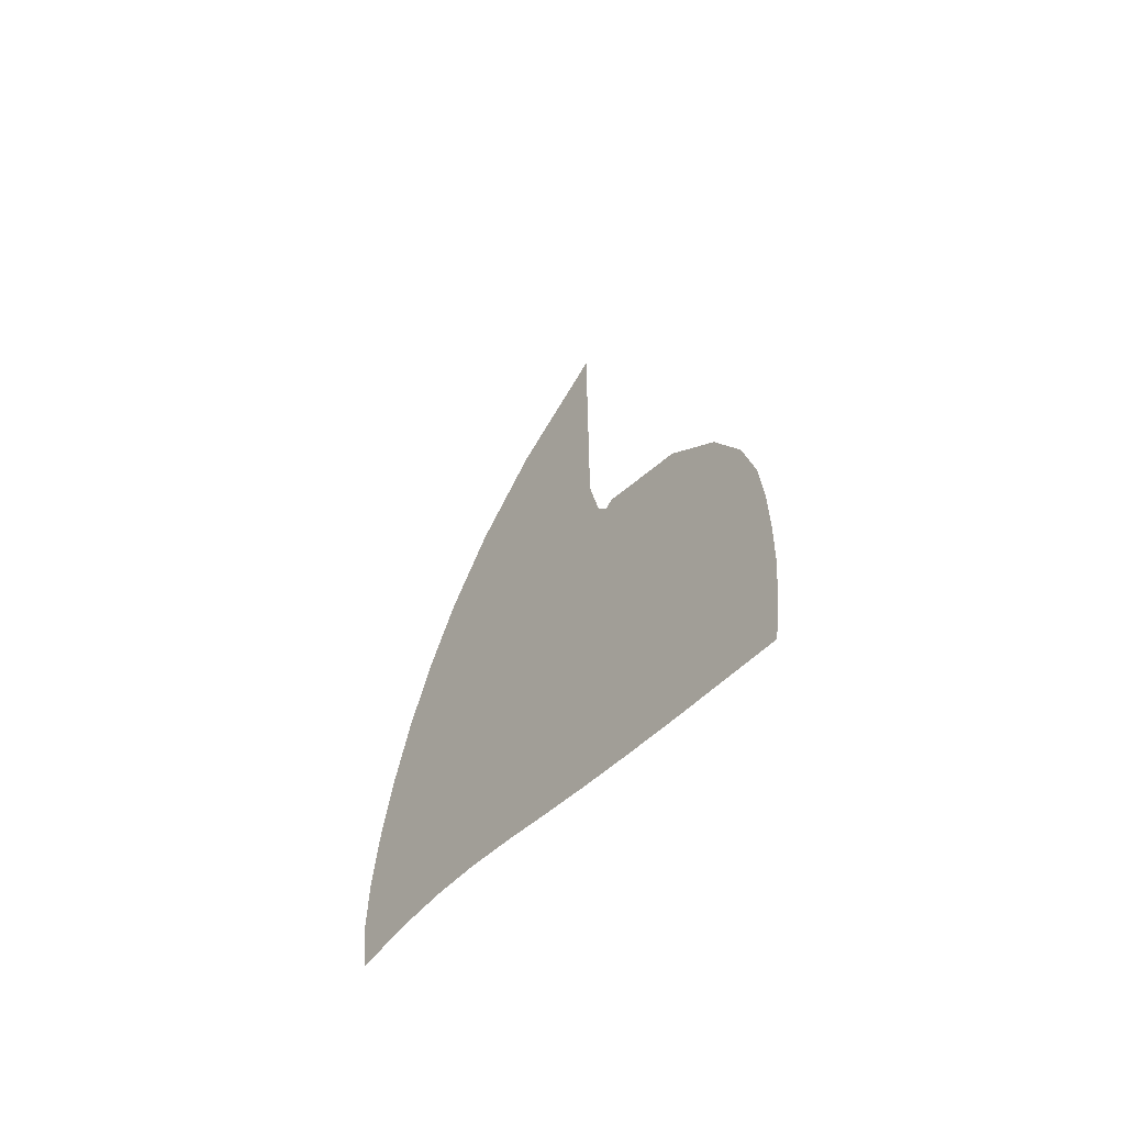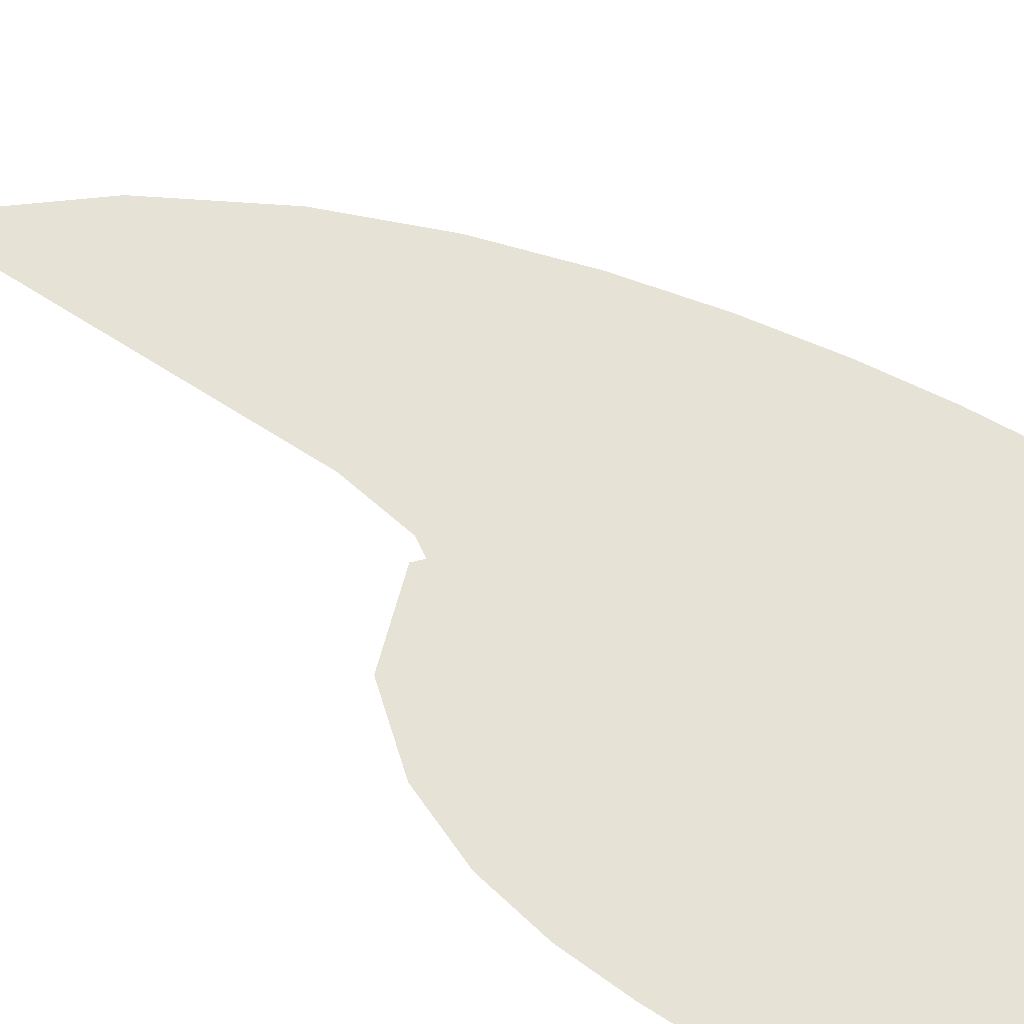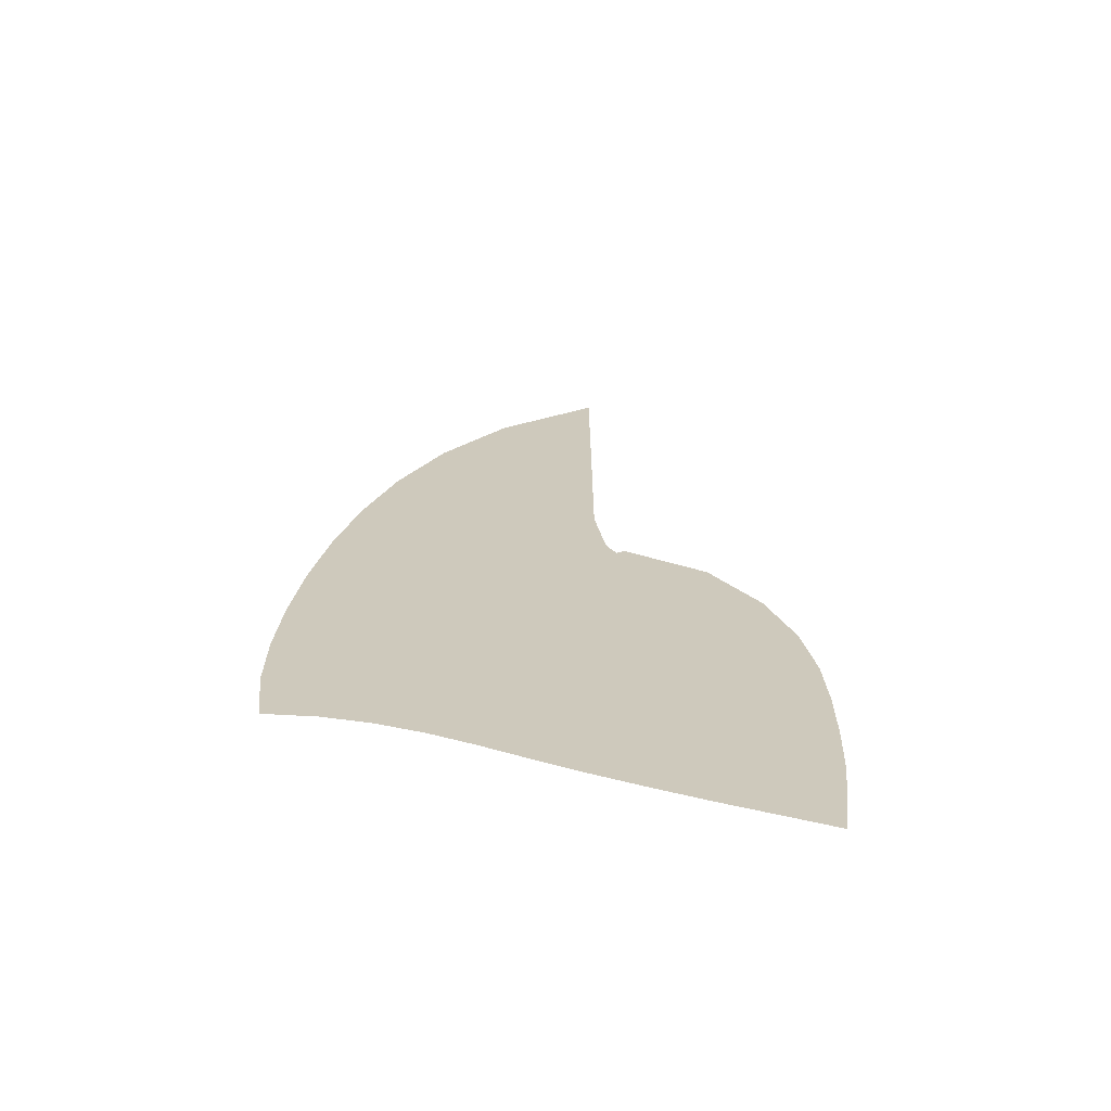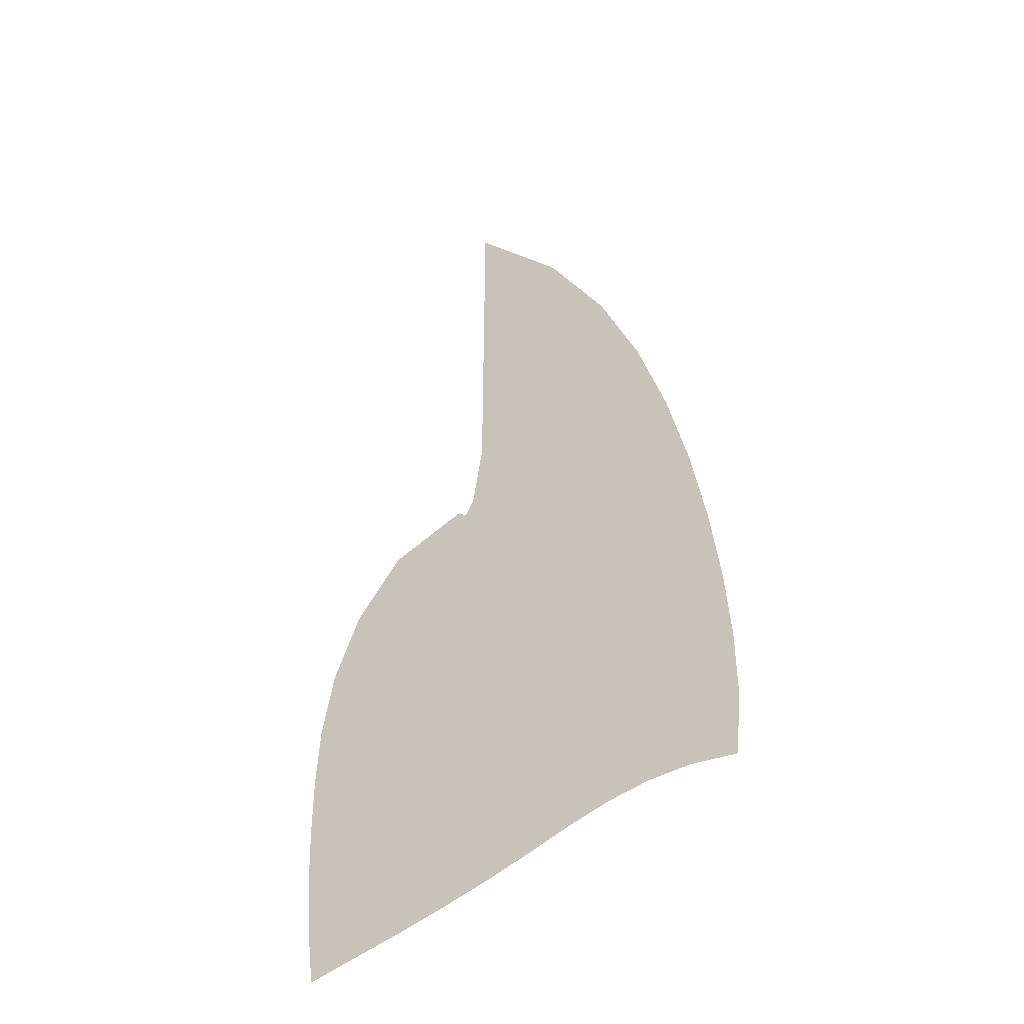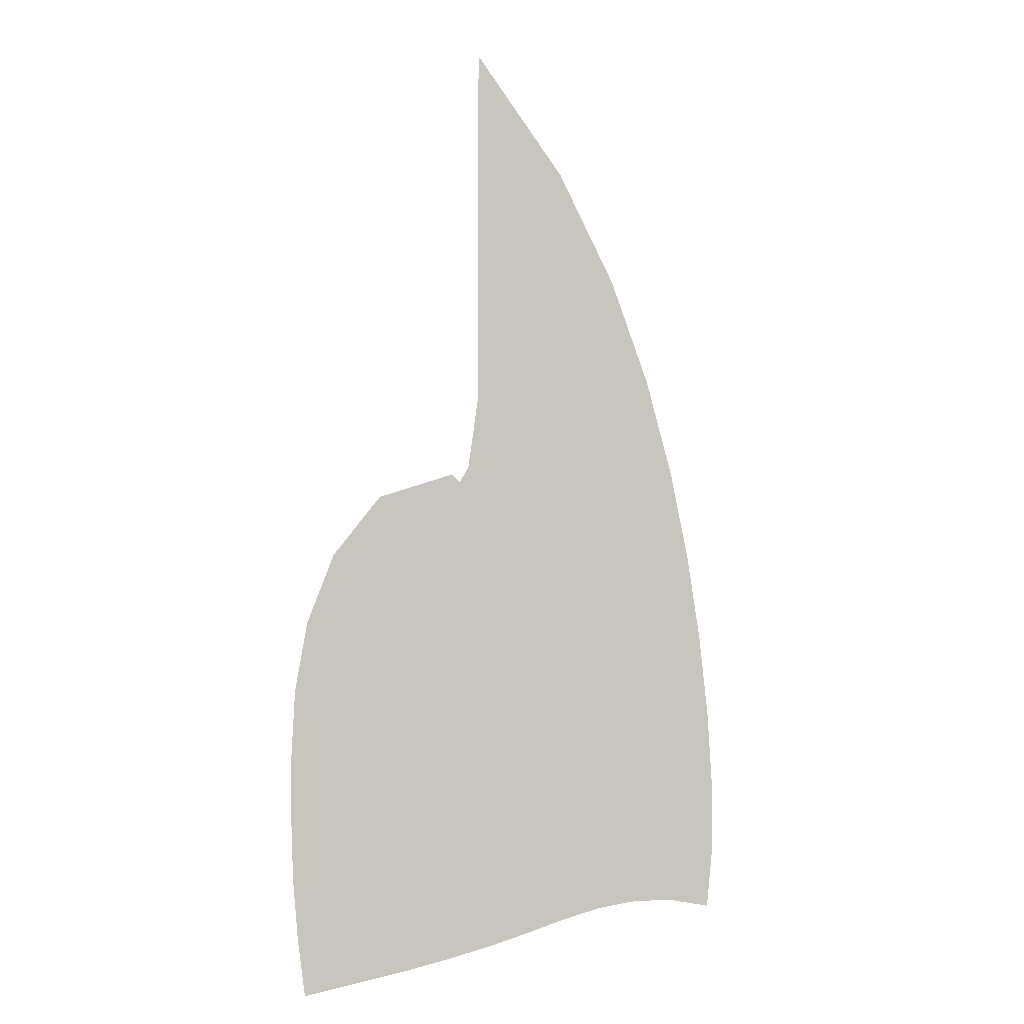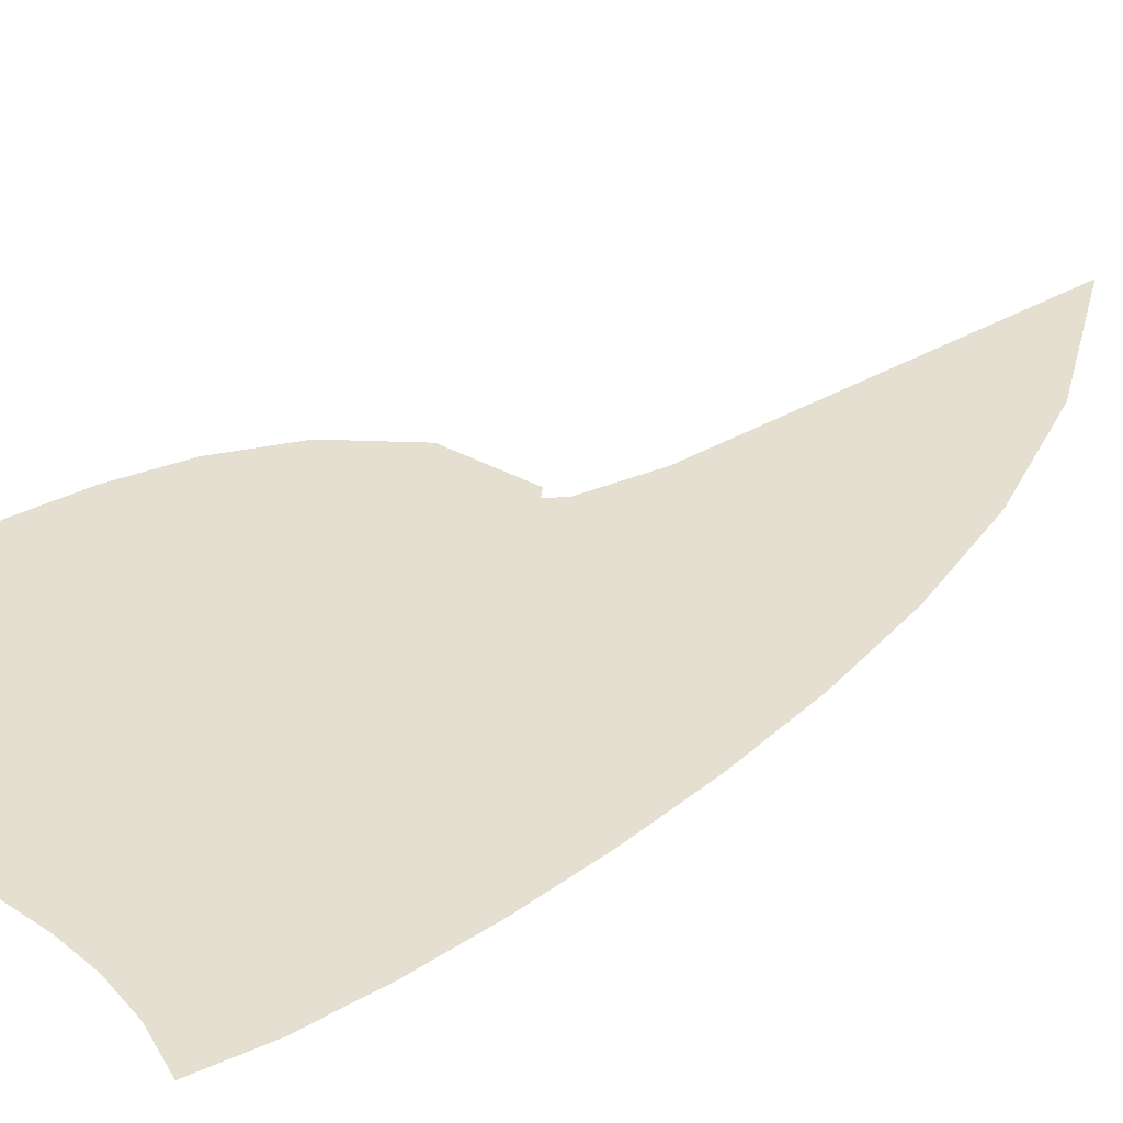
<metadata>
{"format":"obj","ext":"obj","renderer":"f3d","projection":"perspective","resolution":1024,"background":"white","views":[{"elev":-65.2,"azim":-133.6,"up":"+Y"},{"elev":63.5,"azim":-56.6,"up":"+Z"},{"elev":-68.3,"azim":171.8,"up":"+Y"},{"elev":-44.4,"azim":34.4,"up":"+Y"},{"elev":-5.1,"azim":-25.7,"up":"+Y"},{"elev":37.3,"azim":53.5,"up":"+Z"}]}
</metadata>
<code>
v  0.002428  9.998  0
v  0.9242  8.881  0
v  1.518  7.821  0
v  1.919  6.821  0
v  2.198  5.882  0
v  2.392  5.003  0
v  2.527  4.181  0
v  2.614  3.413  0
v  2.659  2.699  0
v  2.658  2.041  0
v  2.591  1.452  0
v  0.001618  9.497  0
v  0.6613  8.535  0
v  1.152  7.567  0
v  1.505  6.63  0
v  1.756  5.74  0
v  1.932  4.901  0
v  2.055  4.115  0
v  2.136  3.383  0
v  2.179  2.705  0
v  2.186  2.087  0
v  2.15  1.53  0
v  0.000752  8.997  0
v  0.4953  8.13  0
v  0.8814  7.246  0
v  1.166  6.377  0
v  1.37  5.542  0
v  1.514  4.751  0
v  1.615  4.007  0
v  1.682  3.312  0
v  1.723  2.669  0
v  1.741  2.078  0
v  1.743  1.536  0
v  0.000135  8.498  0
v  0.3749  7.702  0
v  0.6653  6.889  0
v  0.8751  6.083  0
v  1.022  5.305  0
v  1.125  4.563  0
v  1.198  3.862  0
v  1.249  3.204  0
v  1.286  2.589  0
v  1.315  2.018  0
v  1.355  1.488  0
v  -0.000351  7.998  0
v  0.2776  7.263  0
v  0.4779  6.509  0
v  0.6096  5.763  0
v  0.6943  5.041  0
v  0.7517  4.35  0
v  0.7944  3.692  0
v  0.8289  3.068  0
v  0.8609  2.477  0
v  0.9004  1.921  0
v  0.9692  1.4  0
v  -0.000764  7.498  0
v  0.1915  6.818  0
v  0.2997  6.119  0
v  0.3476  5.431  0
v  0.3665  4.766  0
v  0.3781  4.127  0
v  0.3918  3.511  0
v  0.4109  2.919  0
v  0.4387  2.349  0
v  0.4841  1.804  0
v  0.566  1.288  0
v  -0.001133  6.999  0
v  0.1067  6.373  0
v  0.1093  5.73  0
v  0.06426  5.106  0
v  0.0165  4.502  0
v  -0.01397  3.914  0
v  -0.02404  3.339  0
v  -0.01676  2.774  0
v  0.007595  2.224  0
v  0.05545  1.69  0
v  0.1383  1.177  0
v  -0.001455  6.499  0
v  0.007531  5.939  0
v  -0.1247  5.373  0
v  -0.2687  4.826  0
v  -0.3764  4.284  0
v  -0.4388  3.739  0
v  -0.4637  3.193  0
v  -0.4627  2.65  0
v  -0.44  2.113  0
v  -0.3911  1.587  0
v  -0.3101  1.078  0
v  -0.002448  6  0
v  -0.1455  5.55  0
v  -0.4395  5.13  0
v  -0.6684  4.667  0
v  -0.8189  4.162  0
v  -0.8994  3.633  0
v  -0.9292  3.094  0
v  -0.9289  2.555  0
v  -0.906  2.021  0
v  -0.856  1.496  0
v  -0.7782  0.9867  0
v  -0.00292  5.499  0
v  -0.3043  5.499  0
v  -0.789  5.189  0
v  -1.098  4.717  0
v  -1.289  4.174  0
v  -1.384  3.609  0
v  -1.413  3.046  0
v  -1.411  2.493  0
v  -1.388  1.95  0
v  -1.337  1.42  0
v  -1.261  0.9067  0
v  0.000162  5.002  0
v  -0.277  5.755  0
v  -1.036  5.502  0
v  -1.507  4.927  0
v  -1.765  4.28  0
v  -1.879  3.638  0
v  -1.908  3.032  0
v  -1.904  2.457  0
v  -1.881  1.896  0
v  -1.829  1.349  0
v  -1.754  0.8241  0
f 1 2 13
f 1 13 12
f 2 3 14
f 2 14 13
f 3 4 15
f 3 15 14
f 4 5 16
f 4 16 15
f 5 6 17
f 5 17 16
f 6 7 18
f 6 18 17
f 7 8 19
f 7 19 18
f 8 9 20
f 8 20 19
f 9 10 21
f 9 21 20
f 10 11 22
f 10 22 21
f 12 13 24
f 12 24 23
f 13 14 25
f 13 25 24
f 14 15 26
f 14 26 25
f 15 16 27
f 15 27 26
f 16 17 28
f 16 28 27
f 17 18 29
f 17 29 28
f 18 19 30
f 18 30 29
f 19 20 31
f 19 31 30
f 20 21 32
f 20 32 31
f 21 22 33
f 21 33 32
f 23 24 35
f 23 35 34
f 24 25 36
f 24 36 35
f 25 26 37
f 25 37 36
f 26 27 38
f 26 38 37
f 27 28 39
f 27 39 38
f 28 29 40
f 28 40 39
f 29 30 41
f 29 41 40
f 30 31 42
f 30 42 41
f 31 32 43
f 31 43 42
f 32 33 44
f 32 44 43
f 34 35 46
f 34 46 45
f 35 36 47
f 35 47 46
f 36 37 48
f 36 48 47
f 37 38 49
f 37 49 48
f 38 39 50
f 38 50 49
f 39 40 51
f 39 51 50
f 40 41 52
f 40 52 51
f 41 42 53
f 41 53 52
f 42 43 54
f 42 54 53
f 43 44 55
f 43 55 54
f 45 46 57
f 45 57 56
f 46 47 58
f 46 58 57
f 47 48 59
f 47 59 58
f 48 49 60
f 48 60 59
f 49 50 61
f 49 61 60
f 50 51 62
f 50 62 61
f 51 52 63
f 51 63 62
f 52 53 64
f 52 64 63
f 53 54 65
f 53 65 64
f 54 55 66
f 54 66 65
f 56 57 68
f 56 68 67
f 57 58 69
f 57 69 68
f 58 59 70
f 58 70 69
f 59 60 71
f 59 71 70
f 60 61 72
f 60 72 71
f 61 62 73
f 61 73 72
f 62 63 74
f 62 74 73
f 63 64 75
f 63 75 74
f 64 65 76
f 64 76 75
f 65 66 77
f 65 77 76
f 67 68 79
f 67 79 78
f 68 69 80
f 68 80 79
f 69 70 81
f 69 81 80
f 70 71 82
f 70 82 81
f 71 72 83
f 71 83 82
f 72 73 84
f 72 84 83
f 73 74 85
f 73 85 84
f 74 75 86
f 74 86 85
f 75 76 87
f 75 87 86
f 76 77 88
f 76 88 87
f 78 79 90
f 78 90 89
f 79 80 91
f 79 91 90
f 80 81 92
f 80 92 91
f 81 82 93
f 81 93 92
f 82 83 94
f 82 94 93
f 83 84 95
f 83 95 94
f 84 85 96
f 84 96 95
f 85 86 97
f 85 97 96
f 86 87 98
f 86 98 97
f 87 88 99
f 87 99 98
f 89 90 101
f 89 101 100
f 90 91 102
f 90 102 101
f 91 92 103
f 91 103 102
f 92 93 104
f 92 104 103
f 93 94 105
f 93 105 104
f 94 95 106
f 94 106 105
f 95 96 107
f 95 107 106
f 96 97 108
f 96 108 107
f 97 98 109
f 97 109 108
f 98 99 110
f 98 110 109
f 100 101 112
f 100 112 111
f 101 102 113
f 101 113 112
f 102 103 114
f 102 114 113
f 103 104 115
f 103 115 114
f 104 105 116
f 104 116 115
f 105 106 117
f 105 117 116
f 106 107 118
f 106 118 117
f 107 108 119
f 107 119 118
f 108 109 120
f 108 120 119
f 109 110 121
f 109 121 120

</code>
